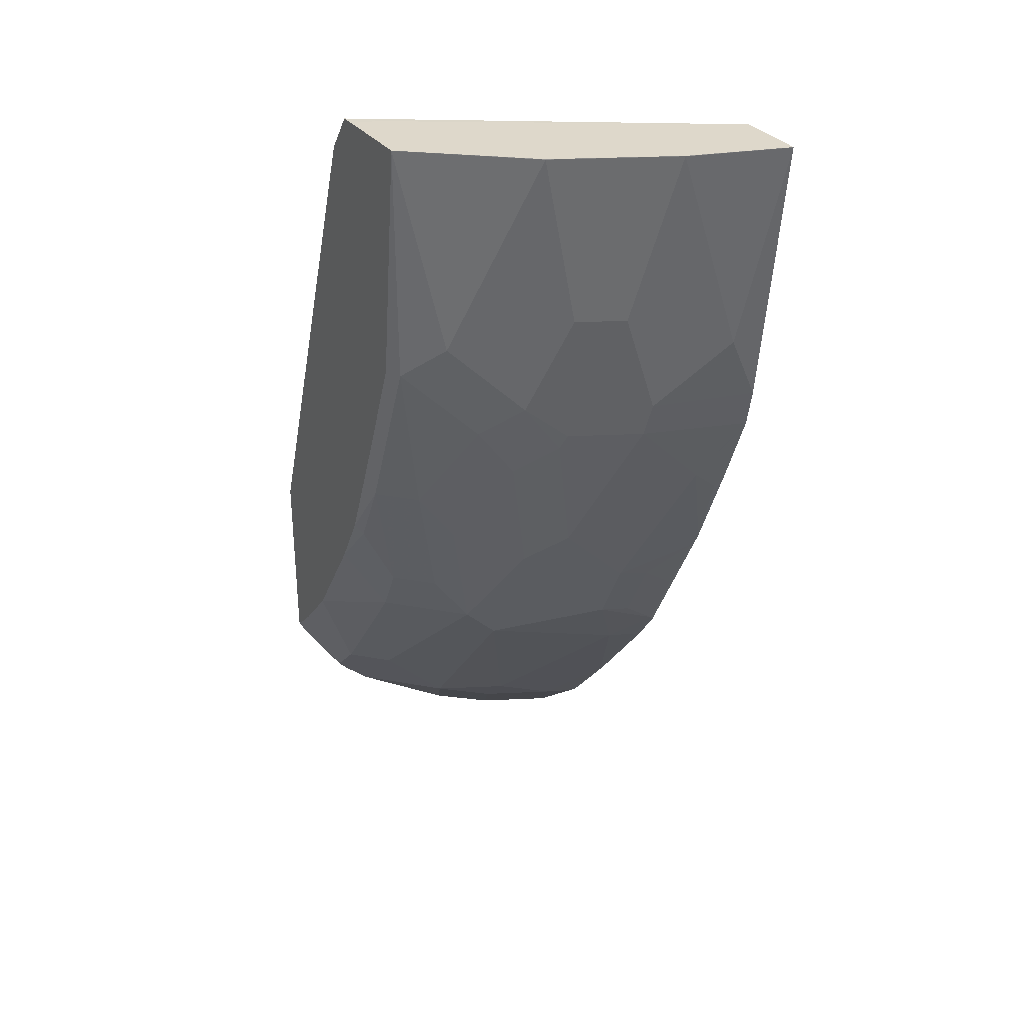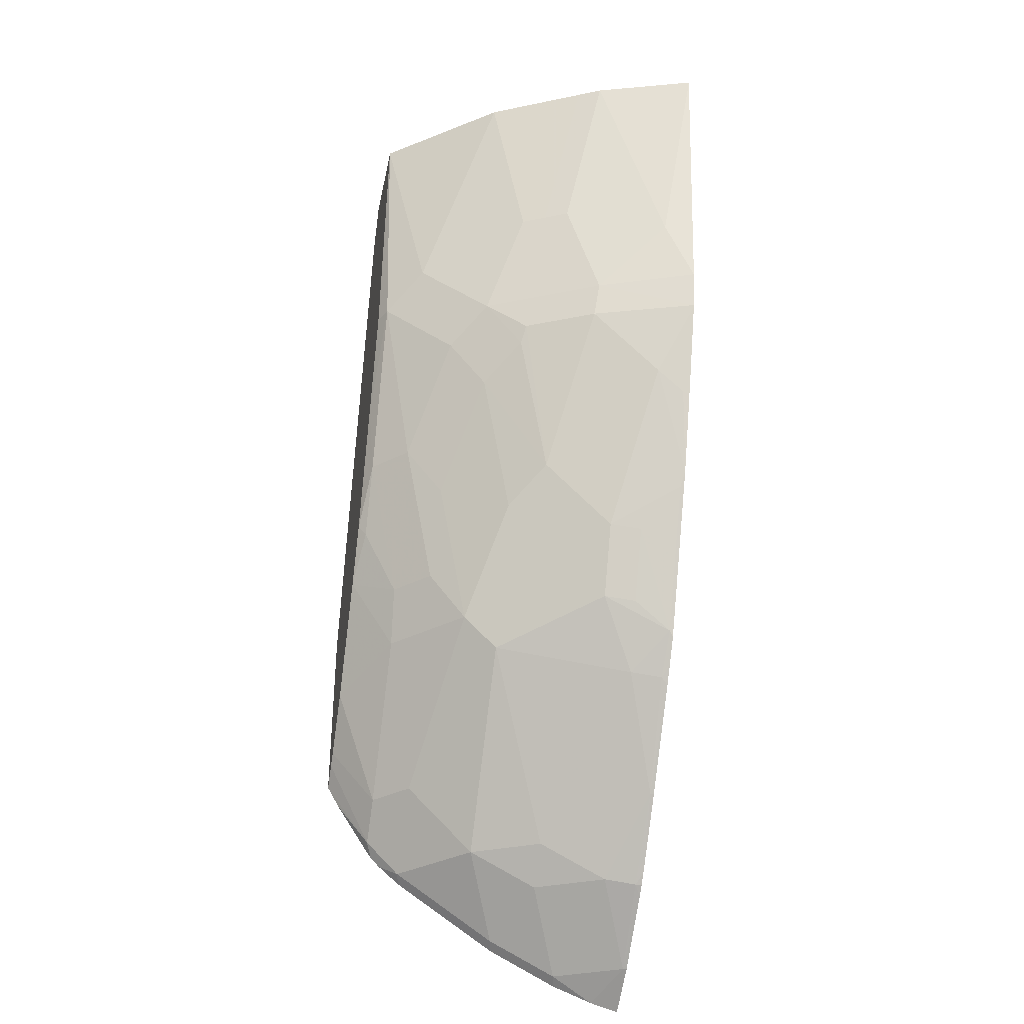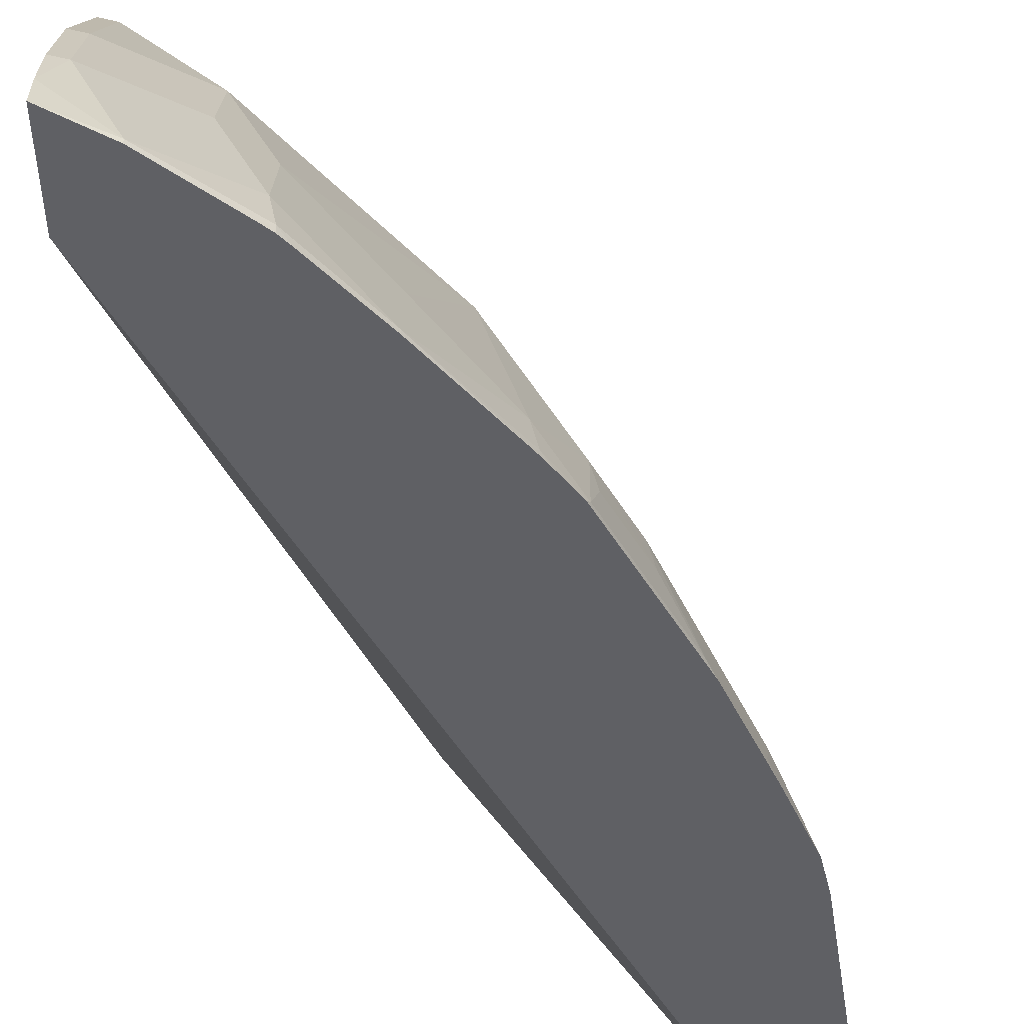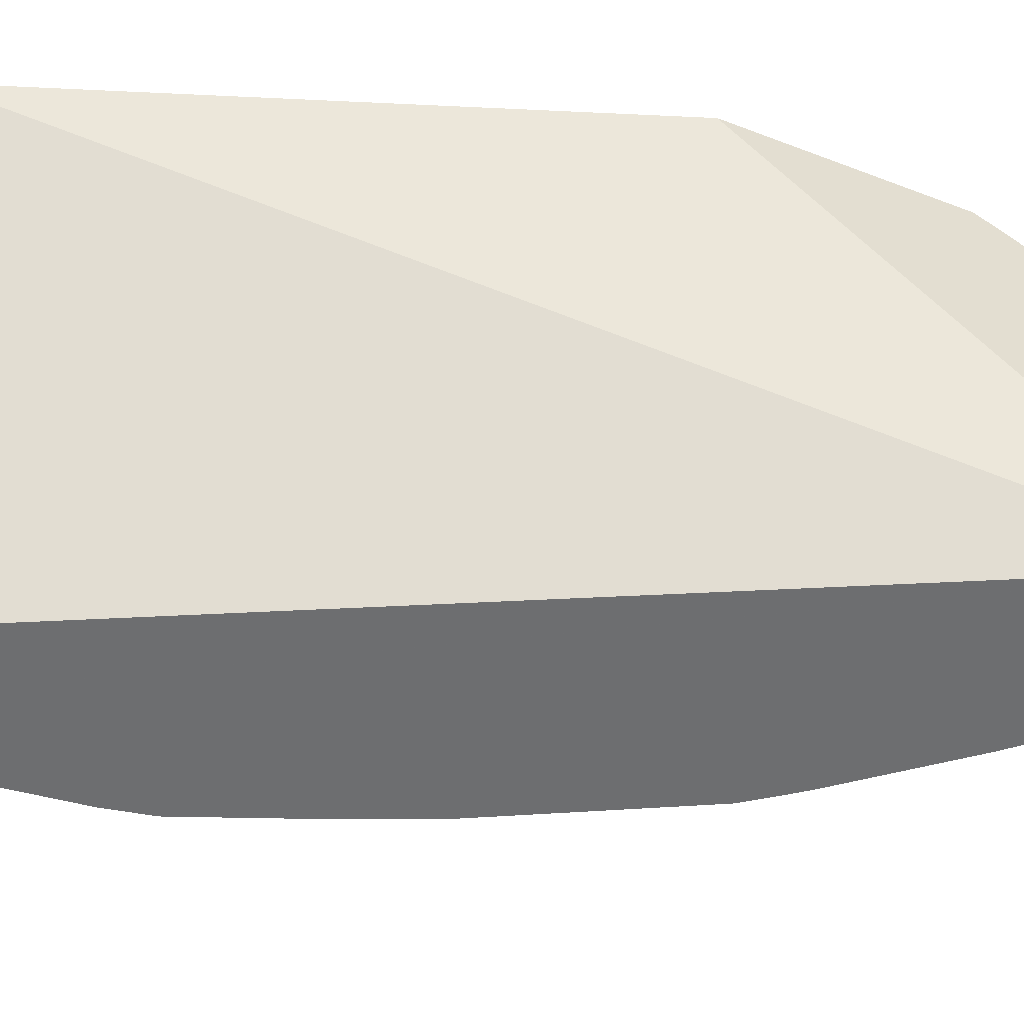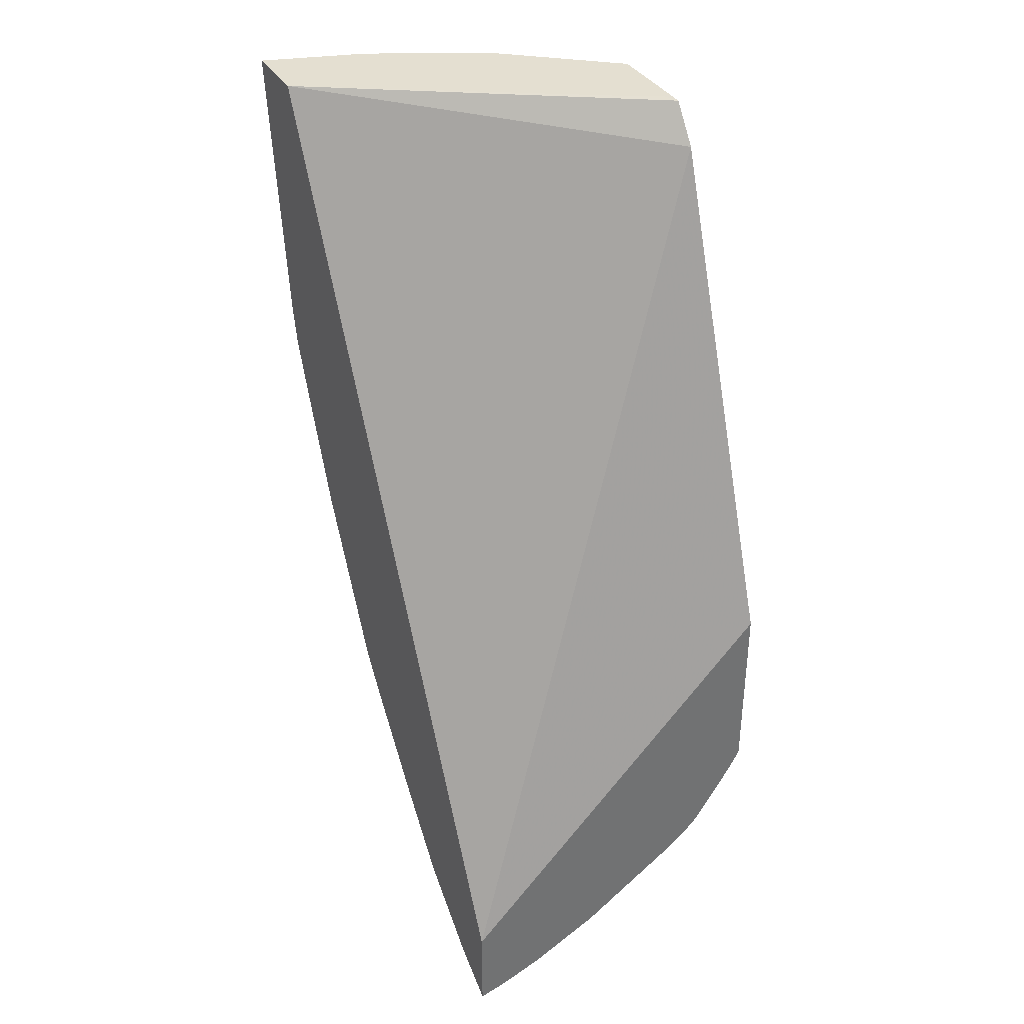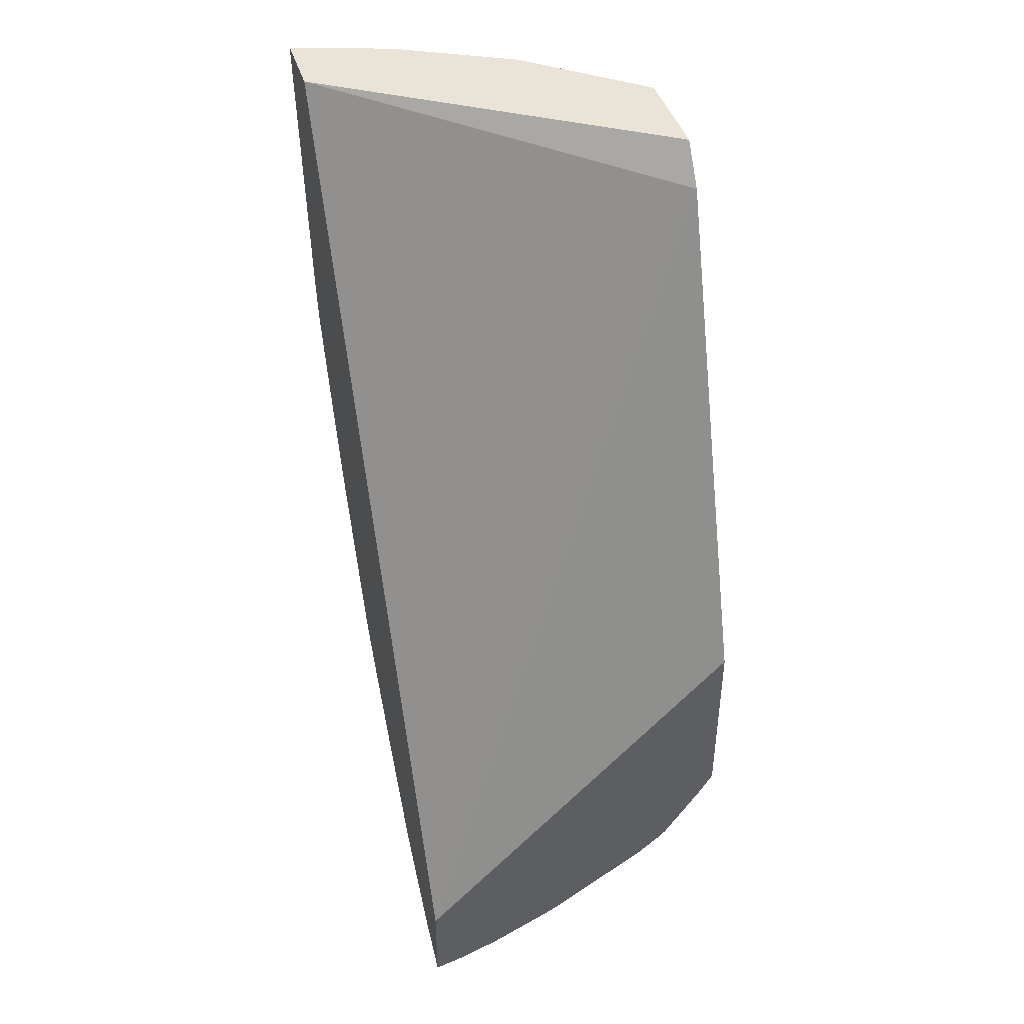
<metadata>
{"format":"obj","ext":"obj","renderer":"f3d","projection":"perspective","resolution":1024,"background":"white","views":[{"elev":31.6,"azim":-120.3,"up":"+Z"},{"elev":-35.8,"azim":-101.3,"up":"+Z"},{"elev":-44.8,"azim":-178.4,"up":"+Y"},{"elev":-54.2,"azim":67.6,"up":"+Y"},{"elev":36.7,"azim":62.3,"up":"+Z"},{"elev":42.9,"azim":73.2,"up":"+Z"}]}
</metadata>
<code>
v -0.3903 0.4349 -0.2778
v -0.3903 0.261 -0.4555
v -0.3903 0.4349 -0.3784
v -0.4814 0.4349 -0.02003
v -0.3903 0.261 -0.5048
v -0.6078 0.261 0.000237
v -0.3903 0.4282 -0.3902
v -0.3969 0.4107 -0.4153
v -0.4006 0.4349 -0.3692
v -0.496 0.4349 0.0001382
v -0.4153 0.261 -0.4891
v -0.4153 0.263 -0.4891
v -0.3903 0.2764 -0.5007
v -0.5105 0.4185 0.000237
v -0.6448 0.261 0.000237
v -0.3903 0.4074 -0.4219
v -0.3903 0.4021 -0.4271
v -0.3969 0.3922 -0.4337
v -0.4153 0.4107 -0.3968
v -0.4061 0.4349 -0.3636
v -0.506 0.4349 0.000237
v -0.5042 0.4308 0.000237
v -0.4501 0.261 -0.4599
v -0.4553 0.2646 -0.4553
v -0.4522 0.2815 -0.4522
v -0.4338 0.3184 -0.4522
v -0.3969 0.2999 -0.4891
v -0.3903 0.2983 -0.4924
v -0.6274 0.314 0.000237
v -0.6276 0.3138 -1.015e-05
v -0.6448 0.261 -1.015e-05
v -0.3903 0.3906 -0.437
v -0.4338 0.3553 -0.4337
v -0.3969 0.3369 -0.4707
v -0.4338 0.3922 -0.3968
v -0.4707 0.4107 -0.323
v -0.4299 0.4349 -0.3376
v -0.5485 0.4349 0.000237
v -0.4553 0.261 -0.4553
v -0.4599 0.261 -0.45
v -0.4891 0.263 -0.4153
v -0.4891 0.2999 -0.3968
v -0.4522 0.3184 -0.4337
v -0.3903 0.3352 -0.474
v -0.609 0.3509 0.000237
v -0.6214 0.3261 -1.015e-05
v -0.6091 0.3323 -0.09231
v -0.6276 0.2769 -0.1108
v -0.627 0.261 -0.1455
v -0.5076 0.3553 -0.3415
v -0.5076 0.3738 -0.323
v -0.4861 0.4122 -0.2953
v -0.4668 0.4349 -0.2822
v -0.5485 0.4349 -1.015e-05
v -0.5968 0.3753 -1.015e-05
v -0.5968 0.3752 0.000237
v -0.4891 0.261 -0.4153
v -0.5273 0.261 -0.3666
v -0.5291 0.2646 -0.363
v -0.526 0.2815 -0.3599
v -0.603 0.3629 0.000237
v -0.603 0.363 -1.015e-05
v -0.603 0.3446 -0.09231
v -0.6091 0.3138 -0.1477
v -0.6229 0.261 -0.166
v -0.5445 0.2999 -0.323
v -0.563 0.3369 -0.2492
v -0.5445 0.3553 -0.2676
v -0.563 0.3738 -0.1939
v -0.526 0.3922 -0.2492
v -0.5045 0.3938 -0.2953
v -0.5045 0.4307 -0.2215
v -0.4861 0.4307 -0.2584
v -0.484 0.4349 -0.2521
v -0.5599 0.4122 -0.1108
v -0.533 0.4349 -0.1292
v -0.5414 0.4307 -0.1292
v -0.5968 0.3568 -0.09231
v -0.5337 0.261 -0.3577
v -0.5445 0.263 -0.3415
v -0.5783 0.3753 -0.1477
v -0.5845 0.363 -0.1477
v -0.603 0.3261 -0.1477
v -0.586 0.353 -0.1662
v -0.6045 0.3161 -0.1662
v -0.6045 0.2792 -0.203
v -0.6225 0.261 -0.1671
v -0.5476 0.283 -0.326
v -0.566 0.283 -0.2892
v -0.563 0.2999 -0.2861
v -0.5676 0.2976 -0.2769
v -0.5999 0.2815 -0.2123
v -0.5999 0.2999 -0.1939
v -0.5814 0.3553 -0.1754
v -0.5599 0.3938 -0.1662
v -0.523 0.4122 -0.2215
v -0.5113 0.4349 -0.1846
v -0.5431 0.261 -0.3442
v -0.5445 0.261 -0.3415
v -0.563 0.263 -0.3045
v -0.5856 0.261 -0.2593
v -0.586 0.261 -0.2582
v -0.603 0.2646 -0.2154
v -0.6066 0.261 -0.2081
v -0.5814 0.263 -0.2676
v -0.563 0.261 -0.3045
v -0.58 0.261 -0.2704
v -0.6032 0.261 -0.2163
f 55 75 81
f 52 71 96
f 52 96 72
f 52 73 53
f 53 73 74
f 51 71 52
f 54 75 55
f 54 76 77
f 54 77 75
f 55 61 56
f 52 72 73
f 59 80 60
f 55 78 63
f 55 63 62
f 58 79 59
f 59 79 80
f 60 80 66
f 63 78 81
f 63 81 82
f 63 82 83
f 51 96 71
f 64 83 84
f 55 81 78
f 51 70 96
f 42 60 50
f 51 68 69
f 64 84 85
f 35 50 51
f 36 51 52
f 36 52 53
f 36 53 37
f 38 54 55
f 38 55 56
f 41 58 59
f 41 59 60
f 41 60 42
f 41 57 58
f 42 50 43
f 45 61 55
f 45 55 62
f 46 62 63
f 47 63 83
f 47 83 64
f 48 64 49
f 49 64 65
f 50 66 67
f 50 67 51
f 50 60 66
f 51 67 68
f 51 69 70
f 64 85 65
f 80 100 89
f 65 86 87
f 80 106 100
f 33 50 35
f 80 89 88
f 81 94 84
f 81 84 82
f 82 84 83
f 85 93 92
f 85 92 86
f 86 92 101
f 86 101 102
f 86 102 103
f 86 103 104
f 86 104 87
f 89 105 90
f 89 100 105
f 90 105 91
f 91 105 101
f 91 101 92
f 100 107 101
f 100 101 105
f 100 106 107
f 102 108 103
f 103 108 104
f 80 99 106
f 65 85 86
f 80 98 99
f 77 96 95
f 66 80 88
f 66 88 89
f 66 89 90
f 66 90 67
f 67 90 91
f 67 91 92
f 67 92 93
f 67 93 85
f 67 85 84
f 67 84 94
f 67 94 69
f 67 69 68
f 69 94 81
f 69 81 95
f 69 95 96
f 69 96 70
f 72 96 77
f 72 77 97
f 72 97 74
f 72 74 73
f 75 77 95
f 75 95 81
f 76 97 77
f 79 98 80
f 33 43 50
f 40 57 41
f 30 48 31
f 2 65 87
f 2 87 104
f 2 104 108
f 2 108 102
f 2 102 101
f 2 101 107
f 2 107 106
f 2 106 99
f 2 99 98
f 2 98 79
f 2 79 58
f 2 58 57
f 2 57 40
f 2 40 39
f 2 39 23
f 2 23 11
f 2 11 5
f 3 7 8
f 3 8 9
f 4 10 6
f 5 11 12
f 5 12 13
f 6 10 14
f 2 49 65
f 6 14 22
f 2 31 49
f 2 6 15
f 1 2 5
f 1 5 13
f 1 13 28
f 1 28 44
f 1 44 32
f 1 32 17
f 1 17 16
f 1 16 7
f 1 7 3
f 1 3 9
f 1 9 20
f 1 20 37
f 1 37 53
f 1 53 74
f 31 48 49
f 1 97 76
f 1 76 54
f 1 54 38
f 1 38 21
f 1 21 10
f 1 10 4
f 1 4 2
f 2 4 6
f 2 15 31
f 6 22 21
f 1 74 97
f 6 38 56
f 19 35 51
f 19 51 36
f 19 36 37
f 19 37 20
f 23 39 24
f 24 40 41
f 24 39 40
f 25 41 42
f 25 42 43
f 25 43 26
f 26 34 27
f 26 43 33
f 26 33 34
f 27 34 44
f 27 44 28
f 29 45 62
f 29 62 46
f 29 46 30
f 30 46 63
f 30 63 47
f 30 47 64
f 30 64 48
f 6 21 38
f 18 34 33
f 18 44 34
f 24 41 25
f 17 32 18
f 6 56 61
f 6 61 45
f 6 45 29
f 6 29 15
f 18 32 44
f 8 16 17
f 8 17 18
f 8 18 33
f 8 33 35
f 8 35 19
f 8 19 9
f 9 19 20
f 7 16 8
f 10 22 14
f 10 21 22
f 15 30 31
f 15 29 30
f 13 27 28
f 12 26 27
f 12 27 13
f 12 24 25
f 12 23 24
f 11 23 12
f 12 25 26

</code>
